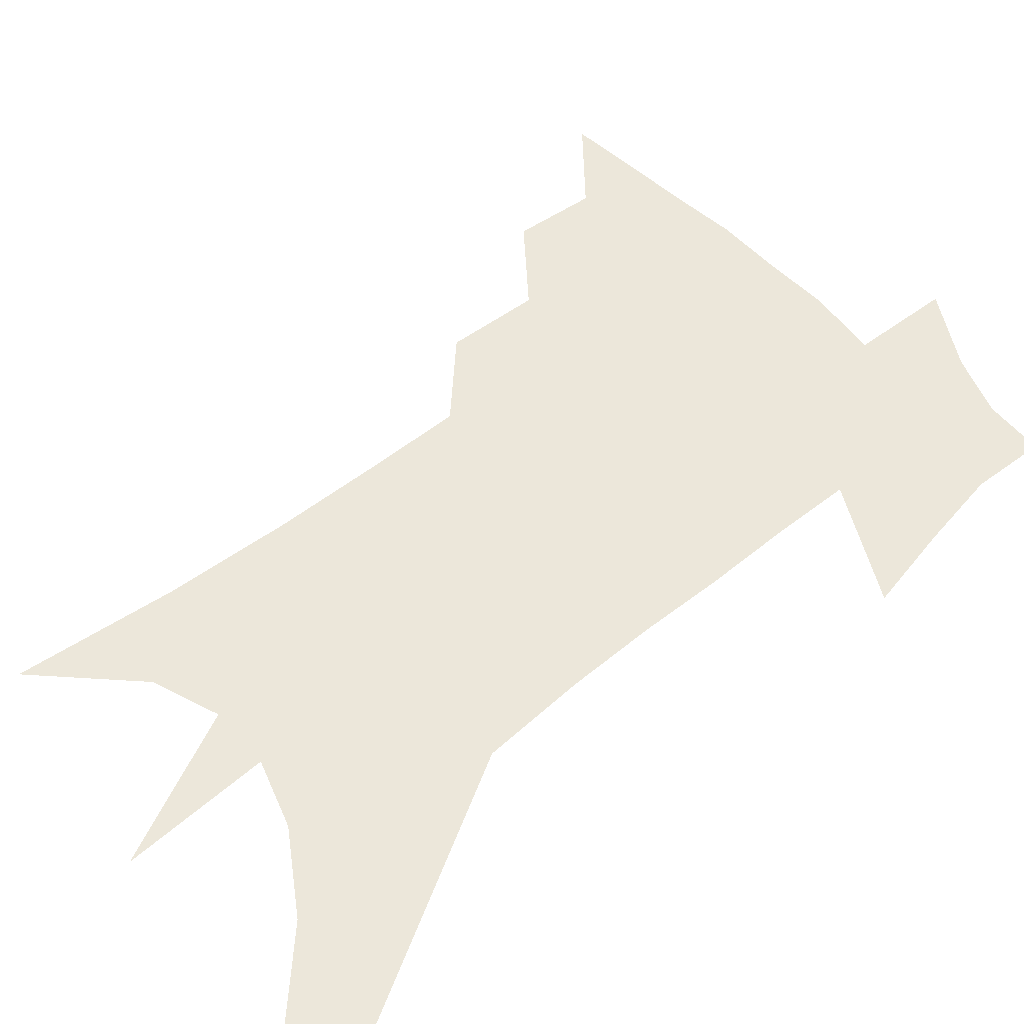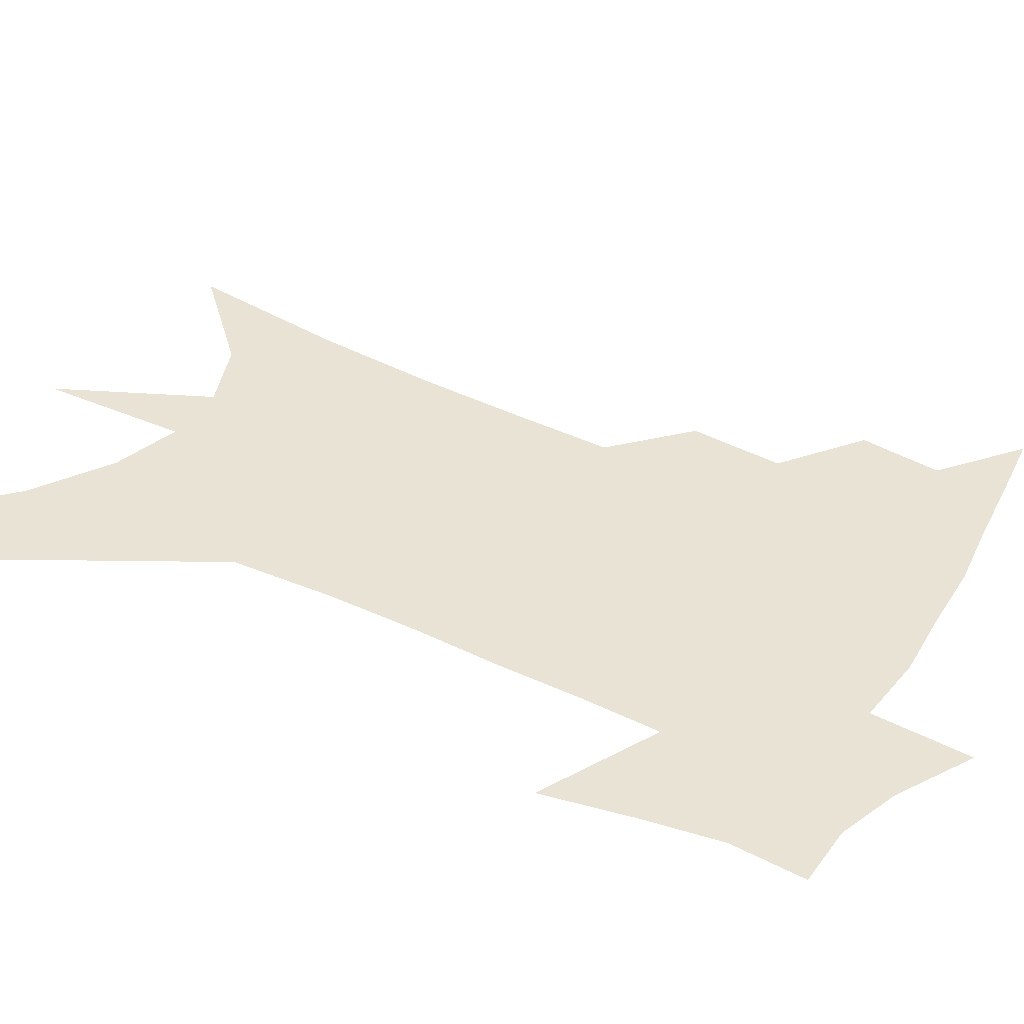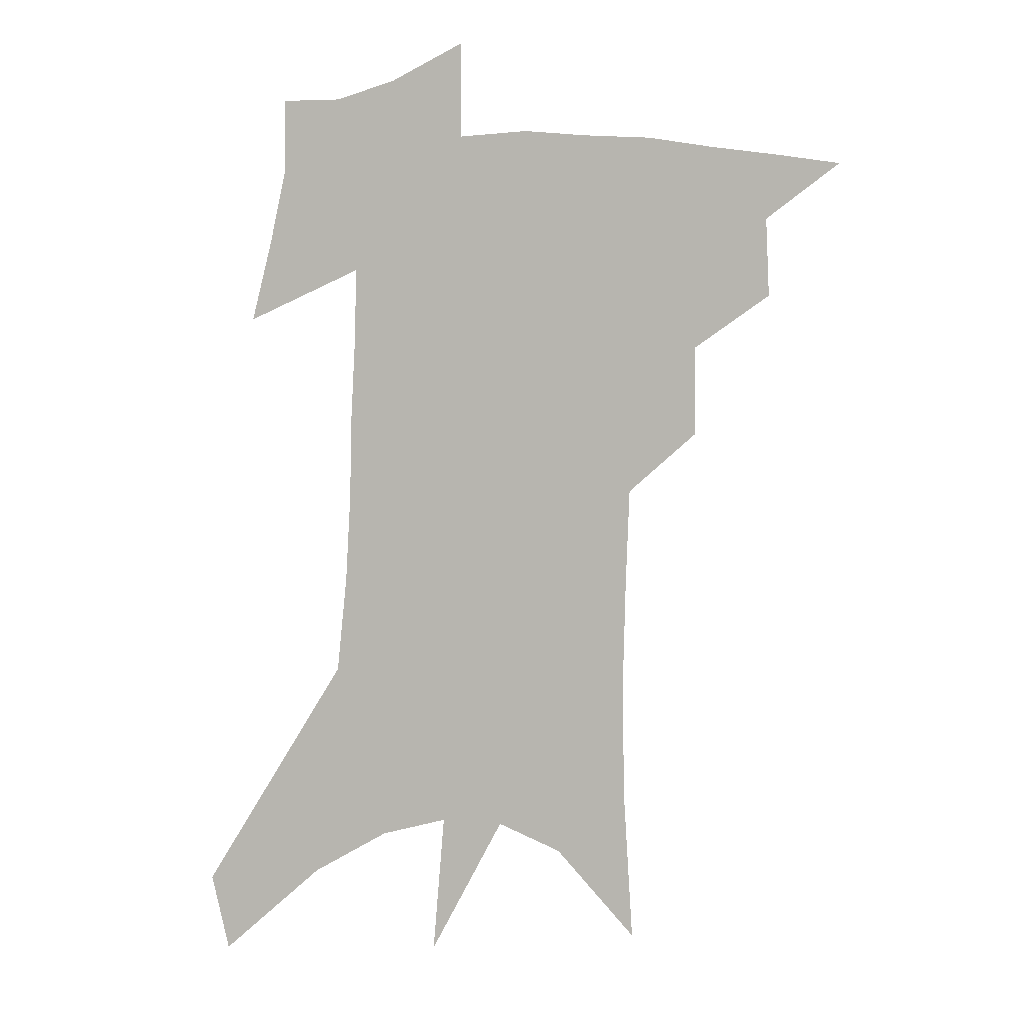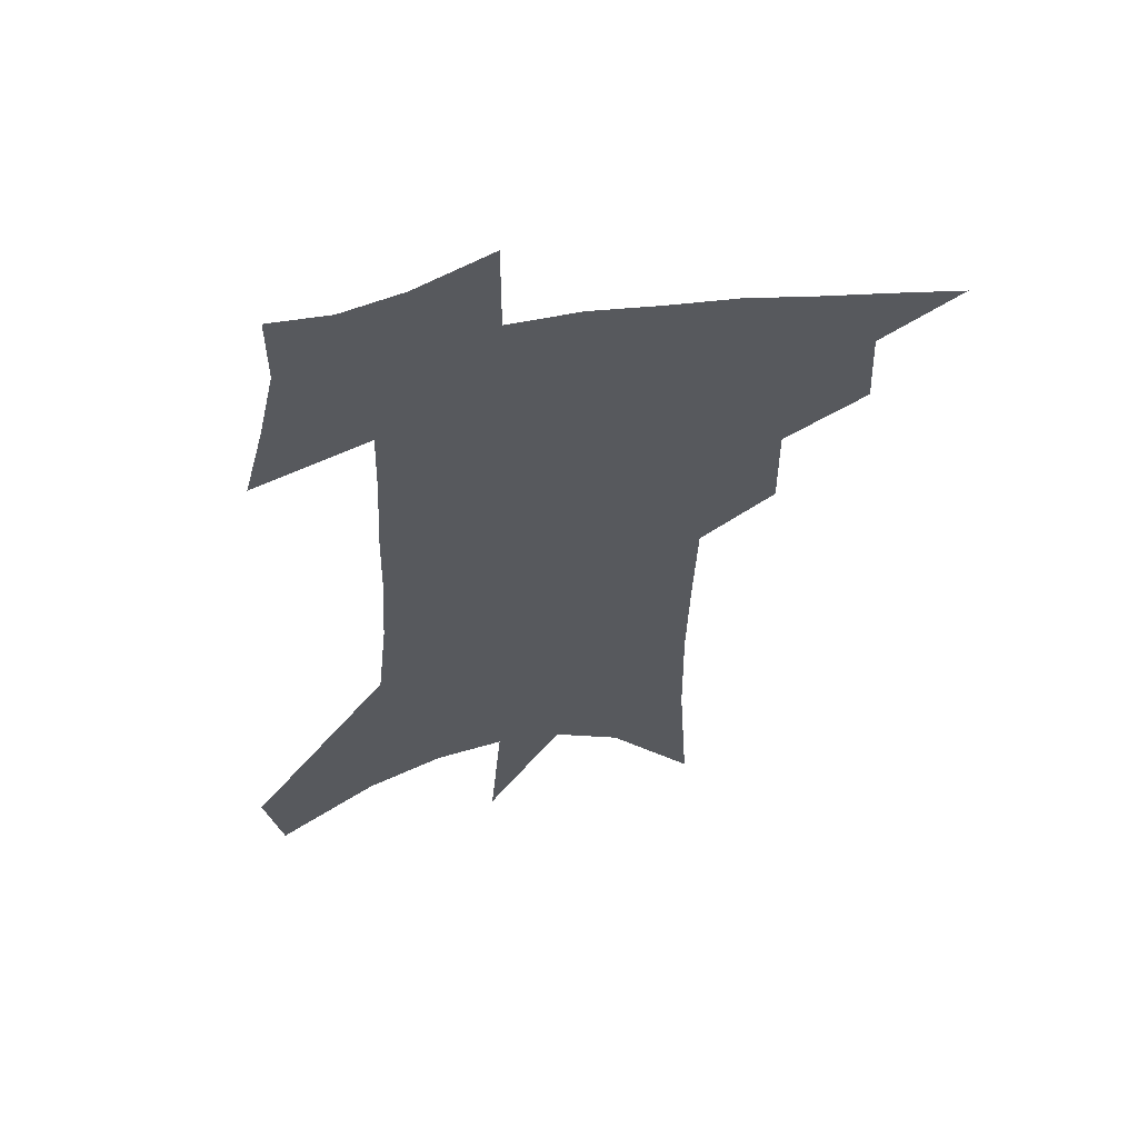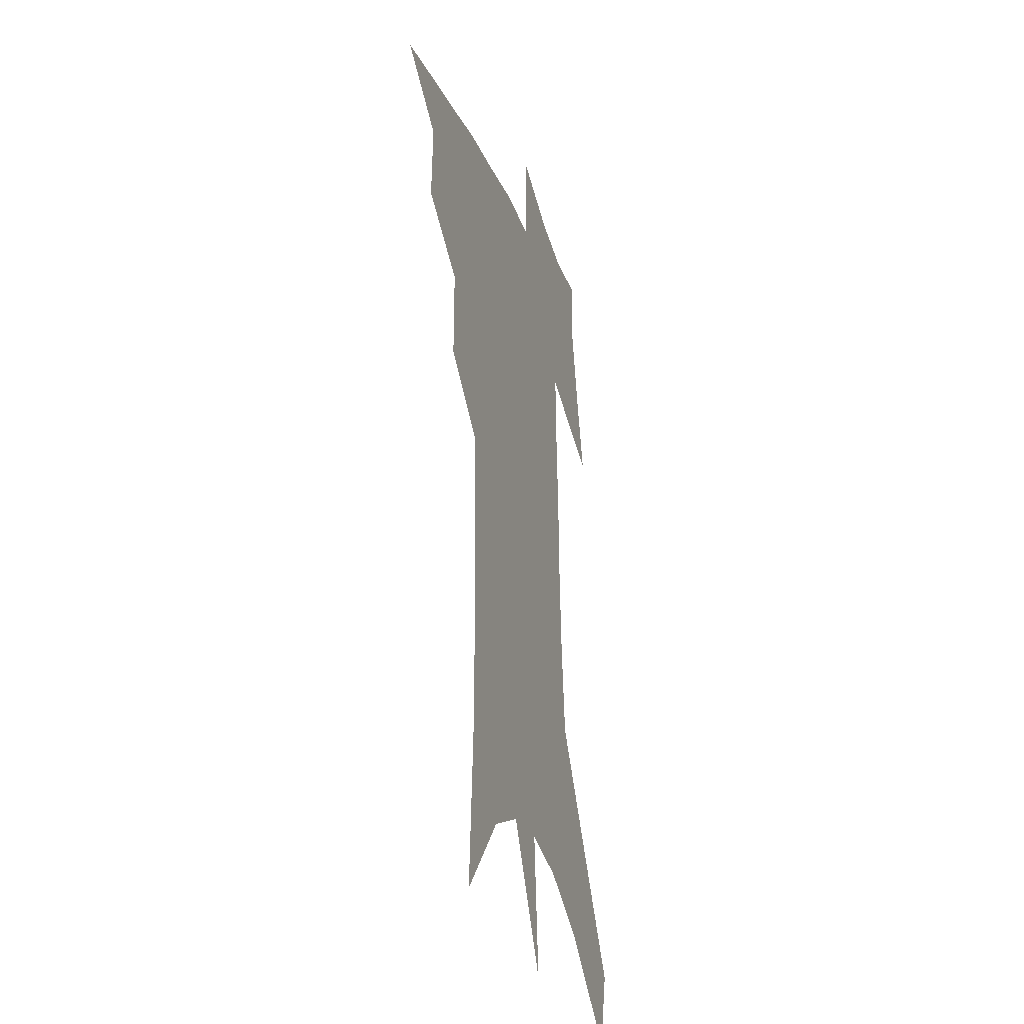
<metadata>
{"format":"obj","ext":"obj","renderer":"f3d","projection":"perspective","resolution":1024,"background":"white","views":[{"elev":53.5,"azim":51.6,"up":"+Z"},{"elev":41.3,"azim":122.5,"up":"+Z"},{"elev":5.3,"azim":-168.7,"up":"+Y"},{"elev":58.6,"azim":171.1,"up":"+Y"},{"elev":-27.4,"azim":-72.4,"up":"+Y"}]}
</metadata>
<code>
v 478.5 435.3 0
v 504.5 385.6 0
v 505.8 414.7 0
v 502.4 438.8 0
v 532.2 332.5 0
v 532.4 365.7 0
v 531.8 393.5 0
v 530.4 418.3 0
v 527.1 442.1 0
v 555.8 133 0
v 559.4 190.4 0
v 560 235.3 0
v 559 274 0
v 557.7 309.8 0
v 557.4 344.2 0
v 556.9 372.7 0
v 556 397.9 0
v 554.1 421.3 0
v 550.8 445.9 0
v 585.6 165.7 0
v 584.7 210.3 0
v 583.5 250.5 0
v 582.1 287.2 0
v 580.6 319 0
v 579.9 349.3 0
v 579.3 375.6 0
v 579.1 401 0
v 577.4 423.6 0
v 575.7 447.1 0
v 609.3 175.5 0
v 607 216 0
v 605.1 251 0
v 603.3 292.2 0
v 601.9 321.1 0
v 601.5 352.1 0
v 601.1 377.8 0
v 601.2 402.3 0
v 601.2 424.6 0
v 599.2 449.1 0
v 636.7 123.4 0
v 632.3 176.1 0
v 629.1 219.1 0
v 626.5 256.4 0
v 624.4 292.2 0
v 623 324.6 0
v 622.7 351.6 0
v 622.3 379.6 0
v 622.8 402.3 0
v 623.6 424.8 0
v 624.8 447.4 0
v 624.7 483.1 0
v 657 169.4 0
v 652.4 213.7 0
v 648.6 252.8 0
v 646.9 285.8 0
v 645.8 316.9 0
v 645.3 345.8 0
v 644 375.6 0
v 644.2 400.9 0
v 645.1 423.5 0
v 647.5 445.1 0
v 652.2 469.3 0
v 685.4 152.7 0
v 680.4 196.7 0
v 676 236 0
v 672.2 273.3 0
v 670.4 306 0
v 669.7 336 0
v 668 367.2 0
v 667.3 395.8 0
v 666 420.8 0
v 668 442.1 0
v 674.3 462.6 0
v 723.6 118.6 0
v 730.3 147.6 0
v 710.1 376.4 0
v 702.3 407.3 0
v 696.1 435.7 0
v 696 462.4 0
f 3 4 1
f 6 7 2
f 2 7 3
f 7 8 3
f 3 8 4
f 8 9 4
f 14 15 5
f 5 15 6
f 15 16 6
f 6 16 7
f 16 17 7
f 7 17 8
f 17 18 8
f 8 18 9
f 18 19 9
f 10 20 11
f 20 21 11
f 11 21 12
f 21 22 12
f 12 22 13
f 22 23 13
f 13 23 14
f 23 24 14
f 14 24 15
f 24 25 15
f 15 25 16
f 25 26 16
f 16 26 17
f 26 27 17
f 17 27 18
f 27 28 18
f 18 28 19
f 28 29 19
f 20 30 21
f 30 31 21
f 21 31 22
f 31 32 22
f 22 32 23
f 32 33 23
f 23 33 24
f 33 34 24
f 24 34 25
f 34 35 25
f 25 35 26
f 35 36 26
f 26 36 27
f 36 37 27
f 27 37 28
f 37 38 28
f 28 38 29
f 38 39 29
f 40 41 30
f 30 41 31
f 41 42 31
f 31 42 32
f 42 43 32
f 32 43 33
f 43 44 33
f 33 44 34
f 44 45 34
f 34 45 35
f 45 46 35
f 35 46 36
f 46 47 36
f 36 47 37
f 47 48 37
f 37 48 38
f 48 49 38
f 38 49 39
f 49 50 39
f 41 52 42
f 52 53 42
f 42 53 43
f 53 54 43
f 43 54 44
f 54 55 44
f 44 55 45
f 55 56 45
f 45 56 46
f 56 57 46
f 46 57 47
f 57 58 47
f 47 58 48
f 58 59 48
f 48 59 49
f 59 60 49
f 49 60 50
f 60 61 50
f 50 61 51
f 61 62 51
f 52 63 53
f 63 64 53
f 53 64 54
f 64 65 54
f 54 65 55
f 65 66 55
f 55 66 56
f 66 67 56
f 56 67 57
f 67 68 57
f 57 68 58
f 68 69 58
f 58 69 59
f 69 70 59
f 59 70 60
f 70 71 60
f 60 71 61
f 71 72 61
f 61 72 62
f 72 73 62
f 63 74 64
f 74 75 64
f 64 75 65
f 70 76 71
f 76 77 71
f 71 77 72
f 77 78 72
f 72 78 73
f 78 79 73

</code>
